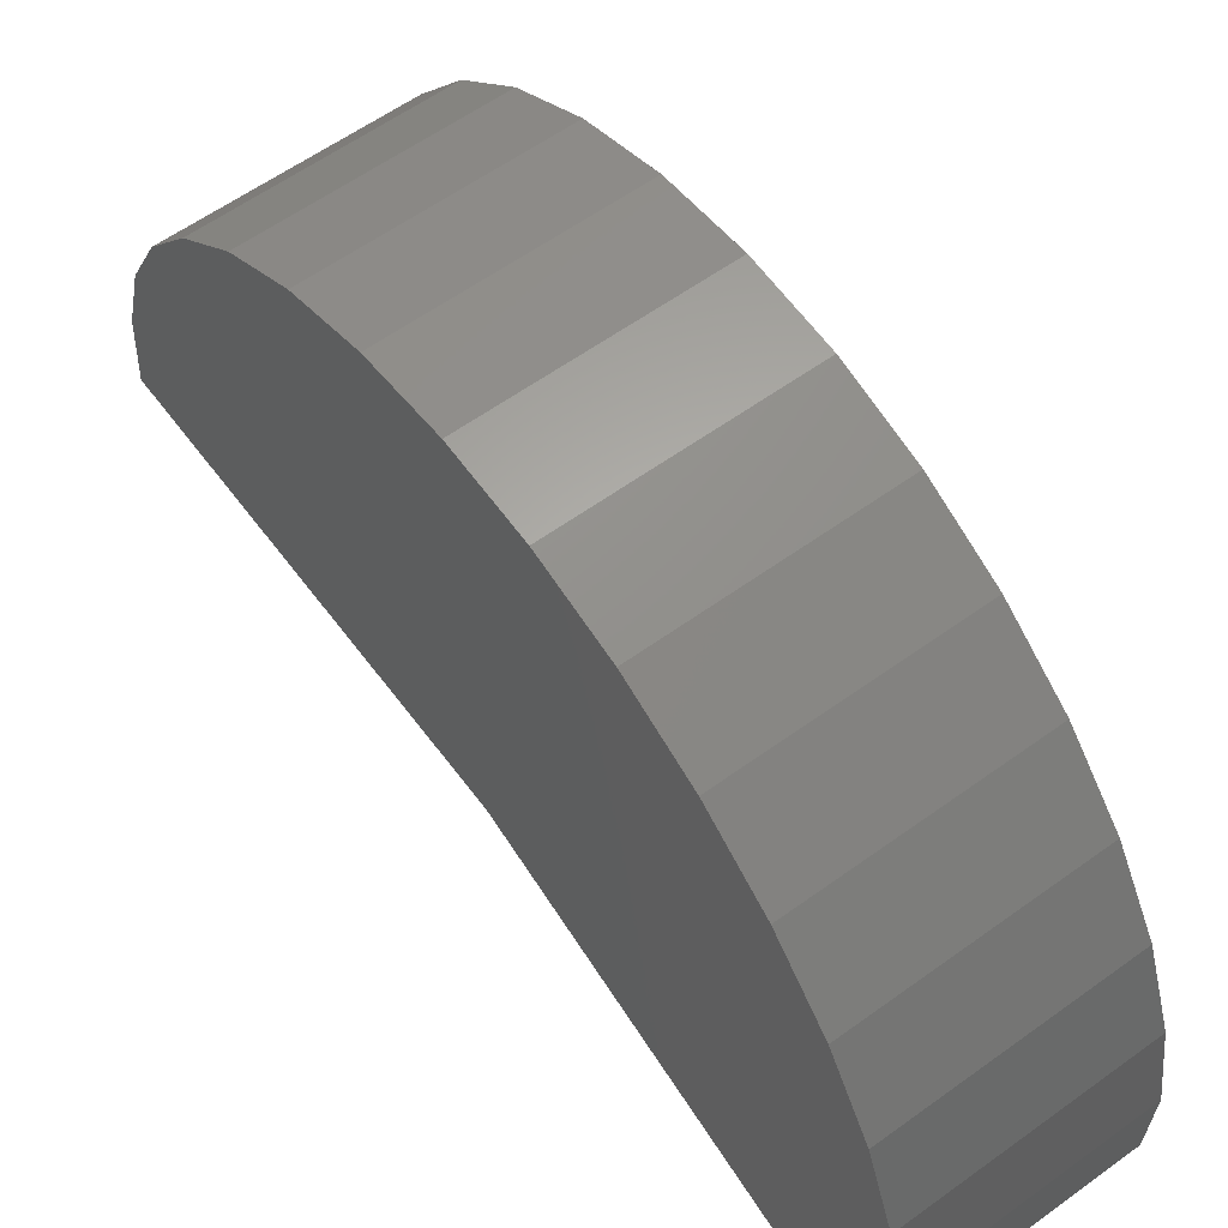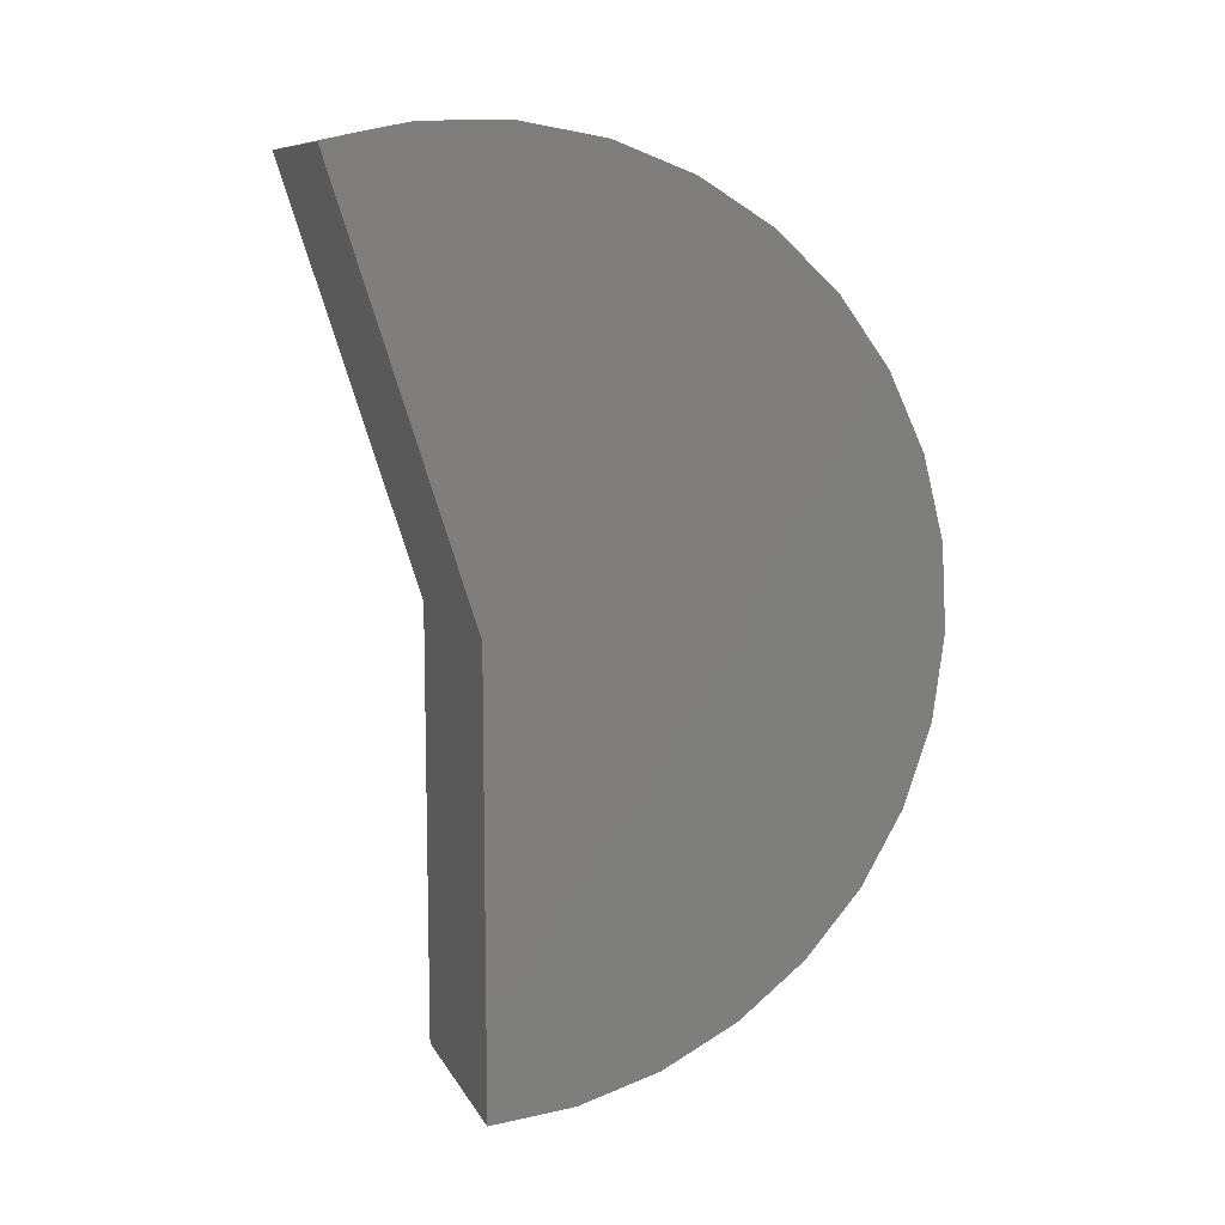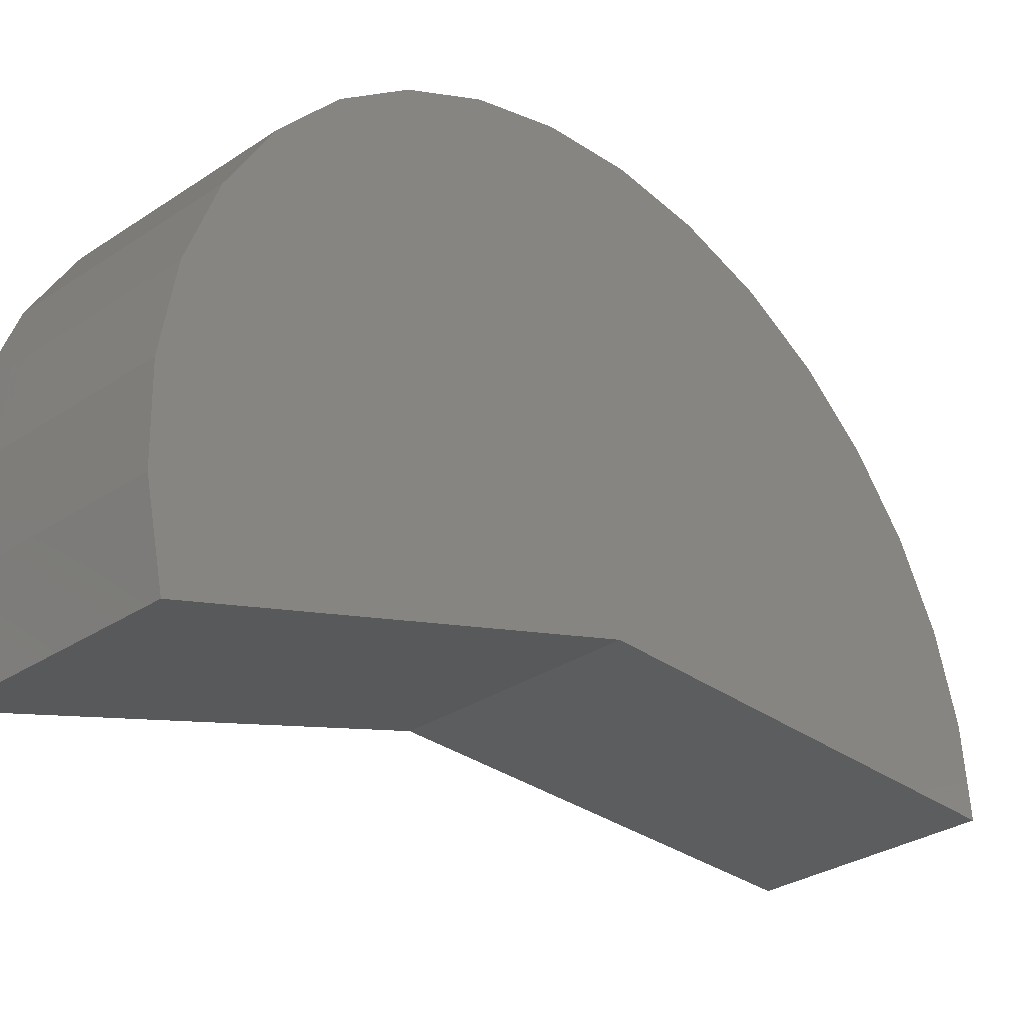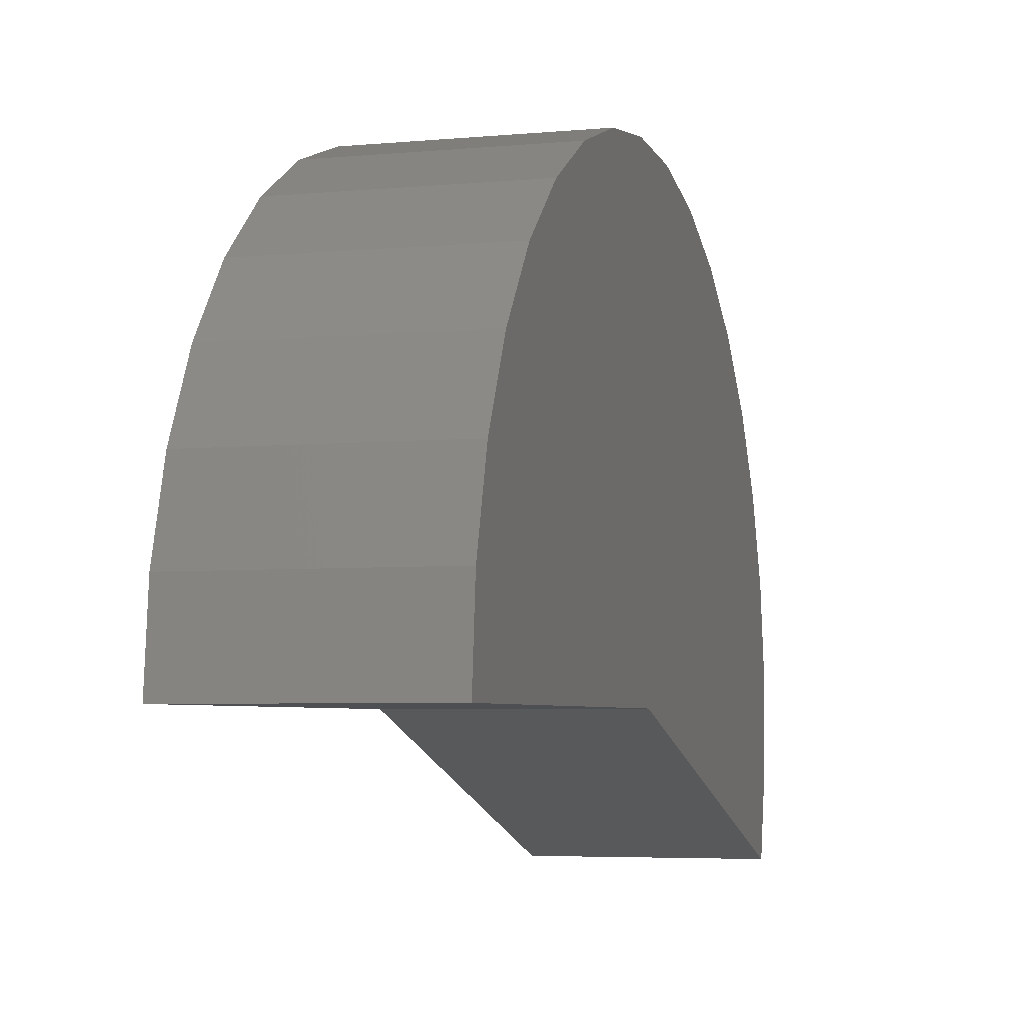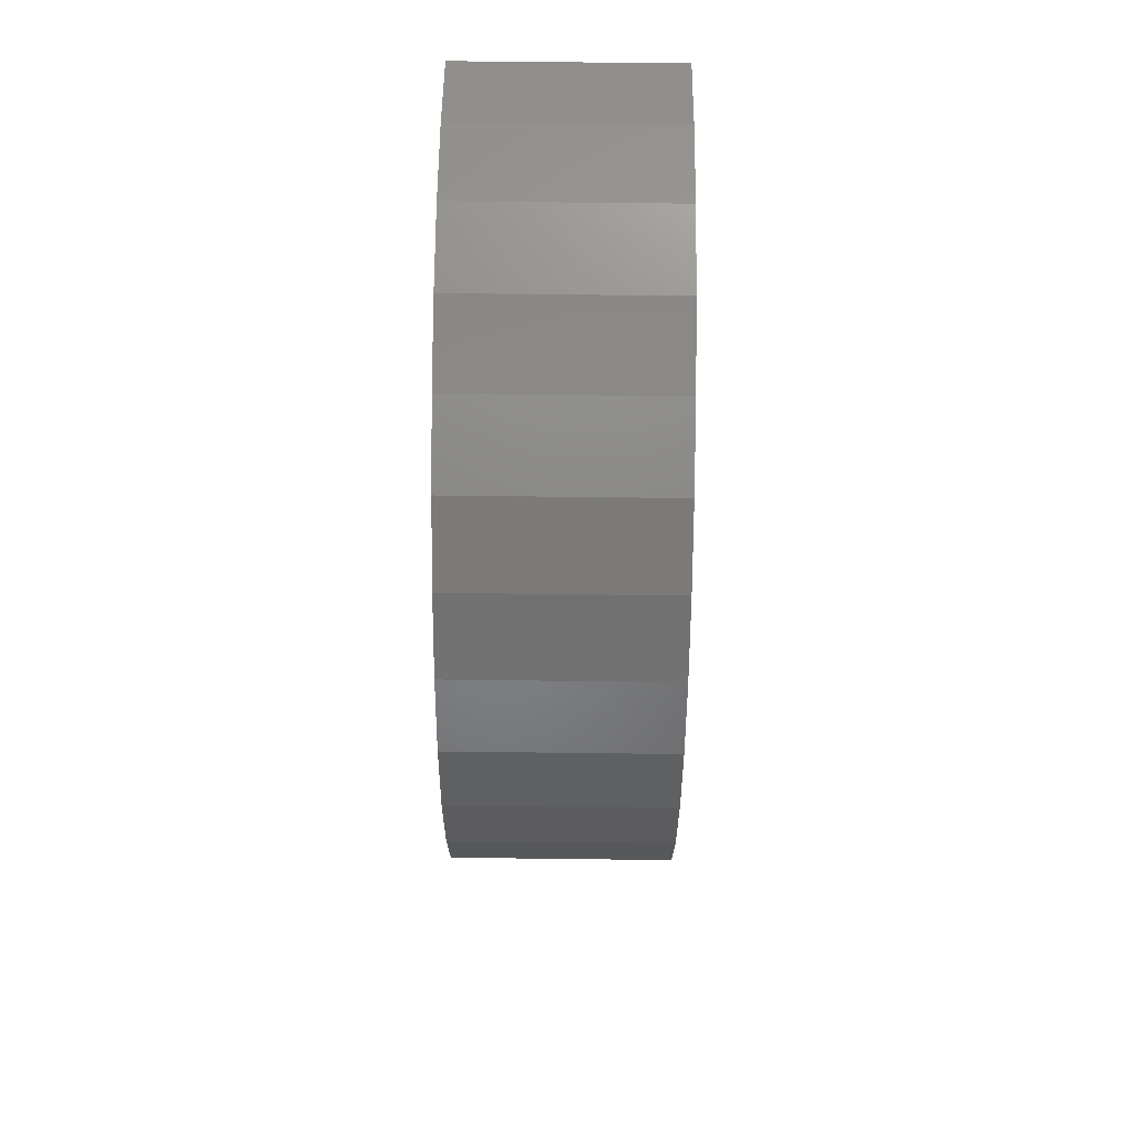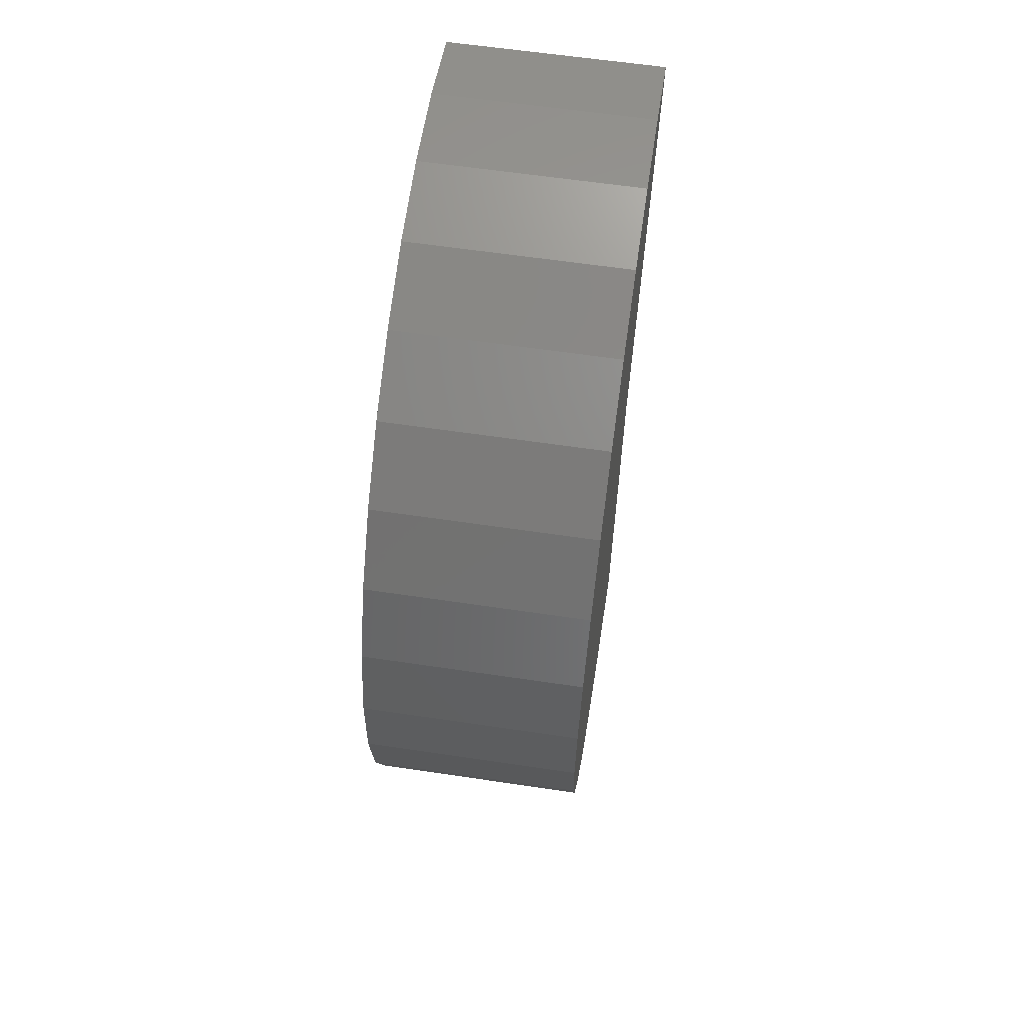
<metadata>
{"format":"stl","ext":"stl","renderer":"f3d","projection":"perspective","resolution":1024,"background":"white","views":[{"elev":59.9,"azim":143.5,"up":"+Z"},{"elev":9.8,"azim":-108.1,"up":"+Y"},{"elev":-30.8,"azim":-136.3,"up":"+Z"},{"elev":-4.7,"azim":17.0,"up":"+Z"},{"elev":63.4,"azim":0.7,"up":"+Y"},{"elev":61.5,"azim":8.6,"up":"+Y"}]}
</metadata>
<code>
# stl→obj: 40 verts, 76 faces
v -0.375 2.179 -0.4547
v 0.3671 2.179 -0.4547
v -0.375 0.75 0
v 0.3671 0.75 0
v -0.375 -0.75 0
v 0.3671 -0.75 0
v -0.375 2.24 -0.1741
v -0.375 2.246 0.1128
v -0.375 2.197 0.3957
v -0.375 -0.7225 0.2857
v -0.375 2.095 0.664
v -0.375 -0.6412 0.561
v -0.375 1.944 0.908
v -0.375 -0.5088 0.8157
v -0.375 1.749 1.119
v -0.375 -0.3304 1.041
v -0.375 1.518 1.289
v -0.375 -0.1125 1.227
v -0.375 1.258 1.411
v -0.375 0.1371 1.369
v -0.375 0.9801 1.482
v -0.375 0.4091 1.461
v -0.375 0.6935 1.499
v 0.3671 2.246 0.1128
v 0.3671 2.24 -0.1741
v 0.3671 0.6935 1.499
v 0.3671 0.4091 1.461
v 0.3671 0.9801 1.482
v 0.3671 0.1371 1.369
v 0.3671 1.258 1.411
v 0.3671 -0.1125 1.227
v 0.3671 1.518 1.289
v 0.3671 -0.3304 1.041
v 0.3671 1.749 1.119
v 0.3671 -0.5088 0.8157
v 0.3671 1.944 0.908
v 0.3671 -0.6412 0.561
v 0.3671 2.095 0.664
v 0.3671 -0.7225 0.2857
v 0.3671 2.197 0.3957
f 1 2 3
f 3 2 4
f 5 3 6
f 6 3 4
f 7 1 8
f 8 1 3
f 8 3 5
f 8 5 9
f 9 5 10
f 9 10 11
f 11 10 12
f 11 12 13
f 13 12 14
f 13 14 15
f 15 14 16
f 15 16 17
f 17 16 18
f 17 18 19
f 19 18 20
f 19 20 21
f 21 20 22
f 21 22 23
f 6 4 24
f 24 4 2
f 24 2 25
f 26 27 28
f 28 27 29
f 28 29 30
f 30 29 31
f 30 31 32
f 32 31 33
f 32 33 34
f 34 33 35
f 34 35 36
f 36 35 37
f 36 37 38
f 38 37 39
f 38 39 40
f 40 39 6
f 40 6 24
f 2 1 25
f 25 1 7
f 25 7 24
f 24 7 8
f 24 8 40
f 40 8 9
f 40 9 38
f 38 9 11
f 38 11 36
f 36 11 13
f 36 13 34
f 34 13 15
f 34 15 32
f 32 15 17
f 32 17 30
f 30 17 19
f 30 19 28
f 28 19 21
f 28 21 26
f 26 21 23
f 26 23 27
f 27 23 22
f 27 22 29
f 29 22 20
f 29 20 31
f 31 20 18
f 31 18 33
f 33 18 16
f 33 16 35
f 35 16 14
f 35 14 37
f 37 14 12
f 37 12 39
f 39 12 10
f 39 10 6
f 6 10 5

</code>
